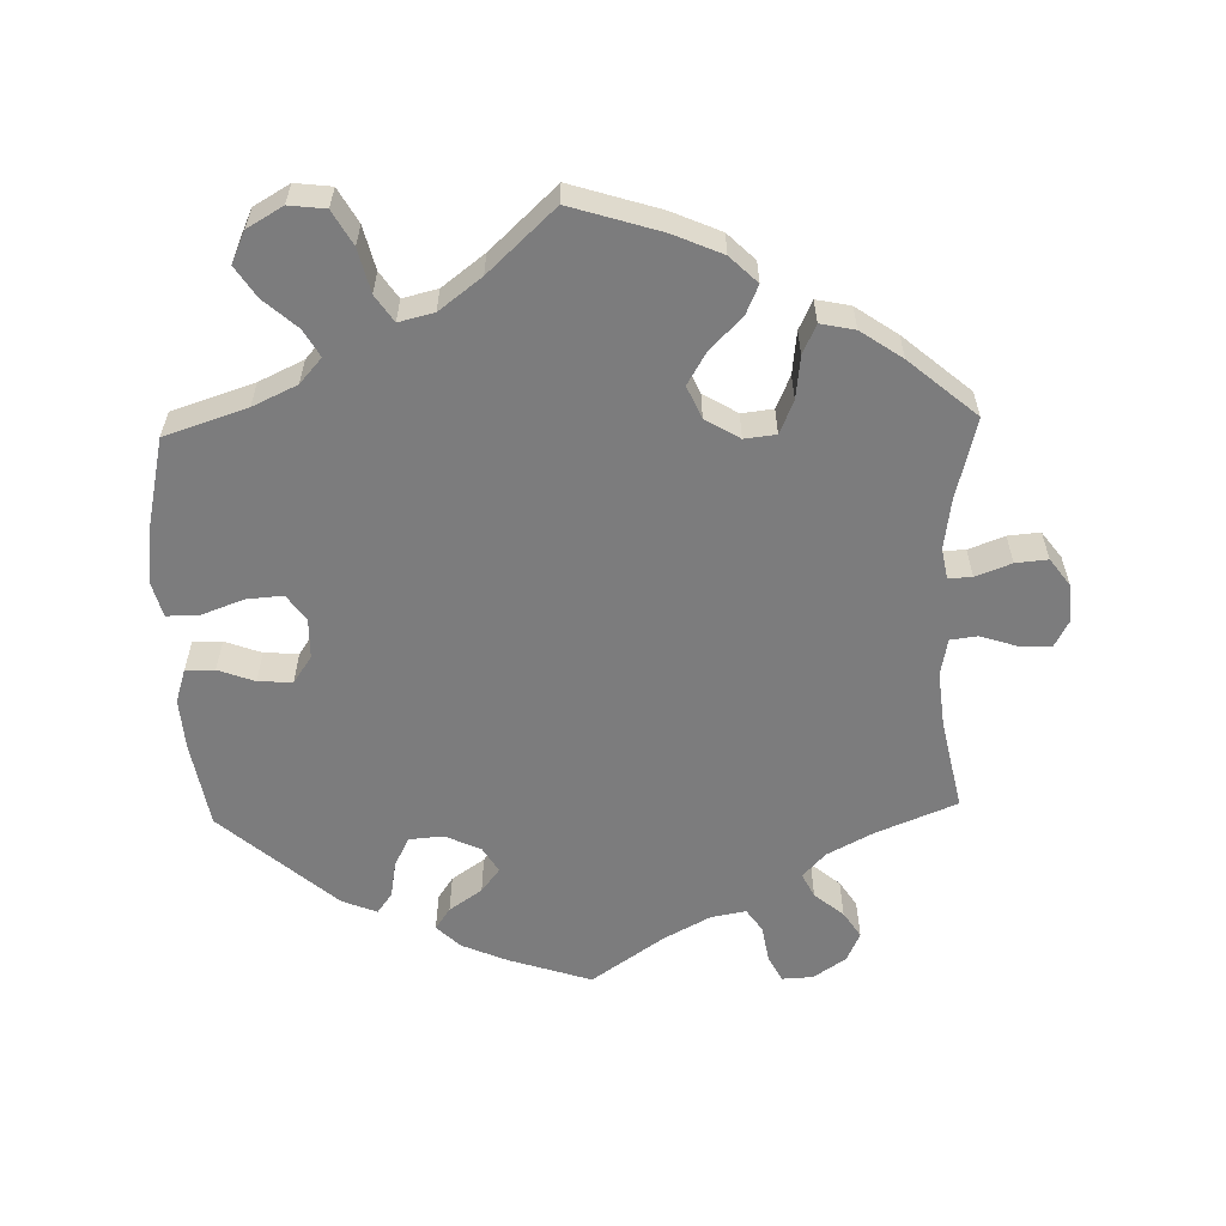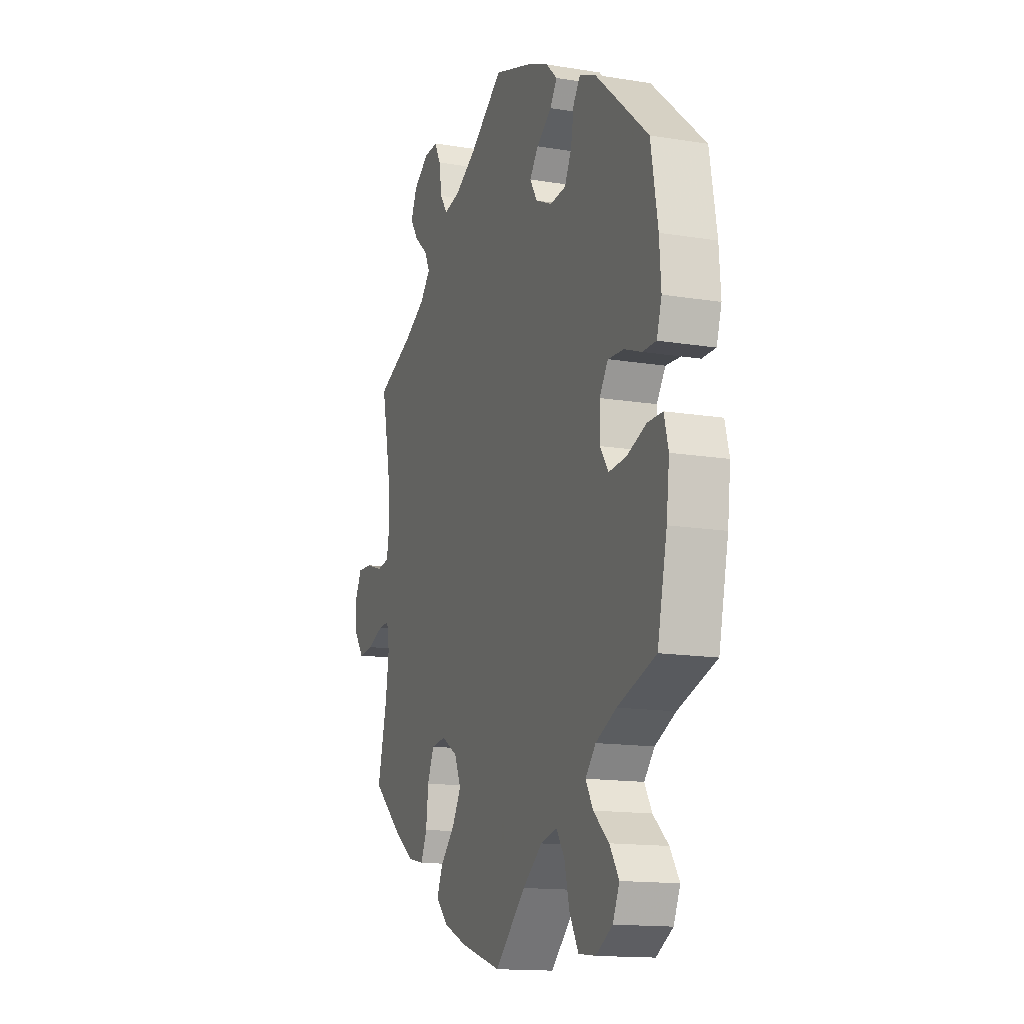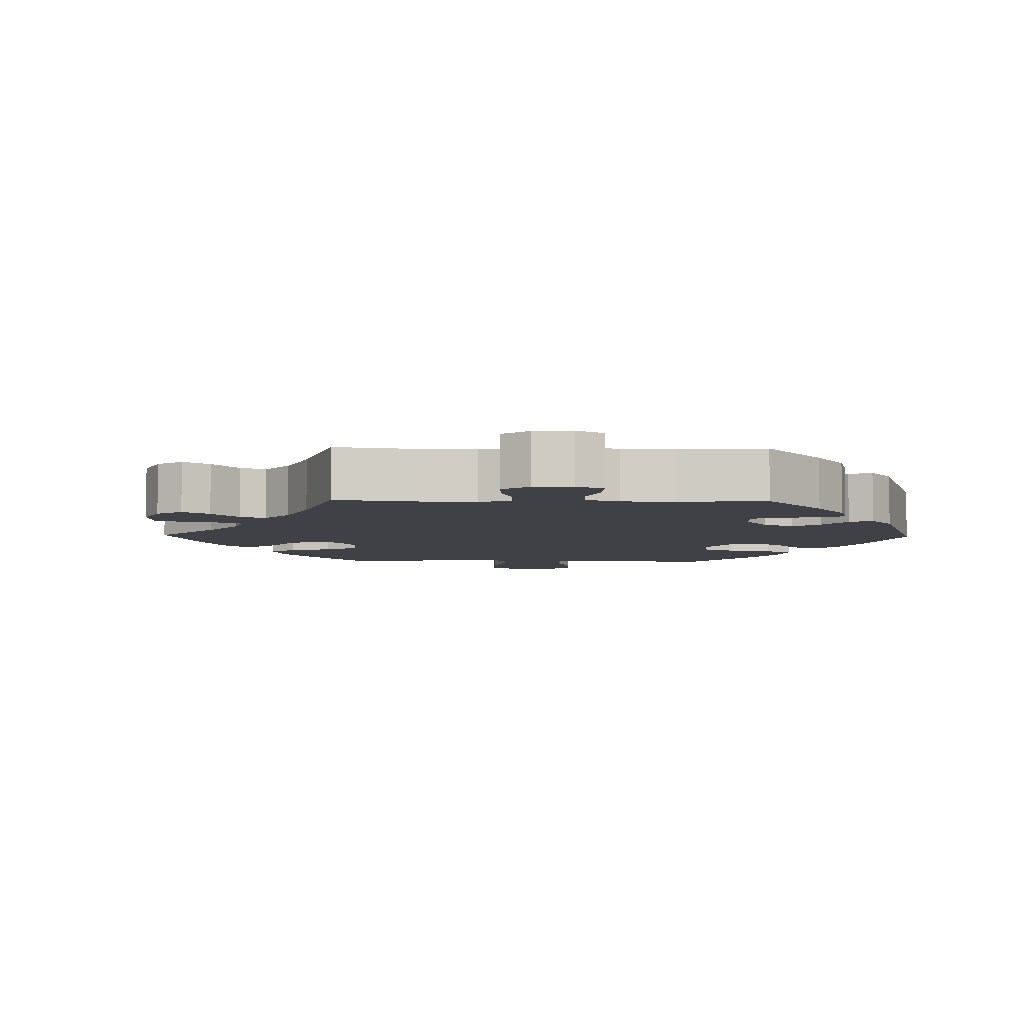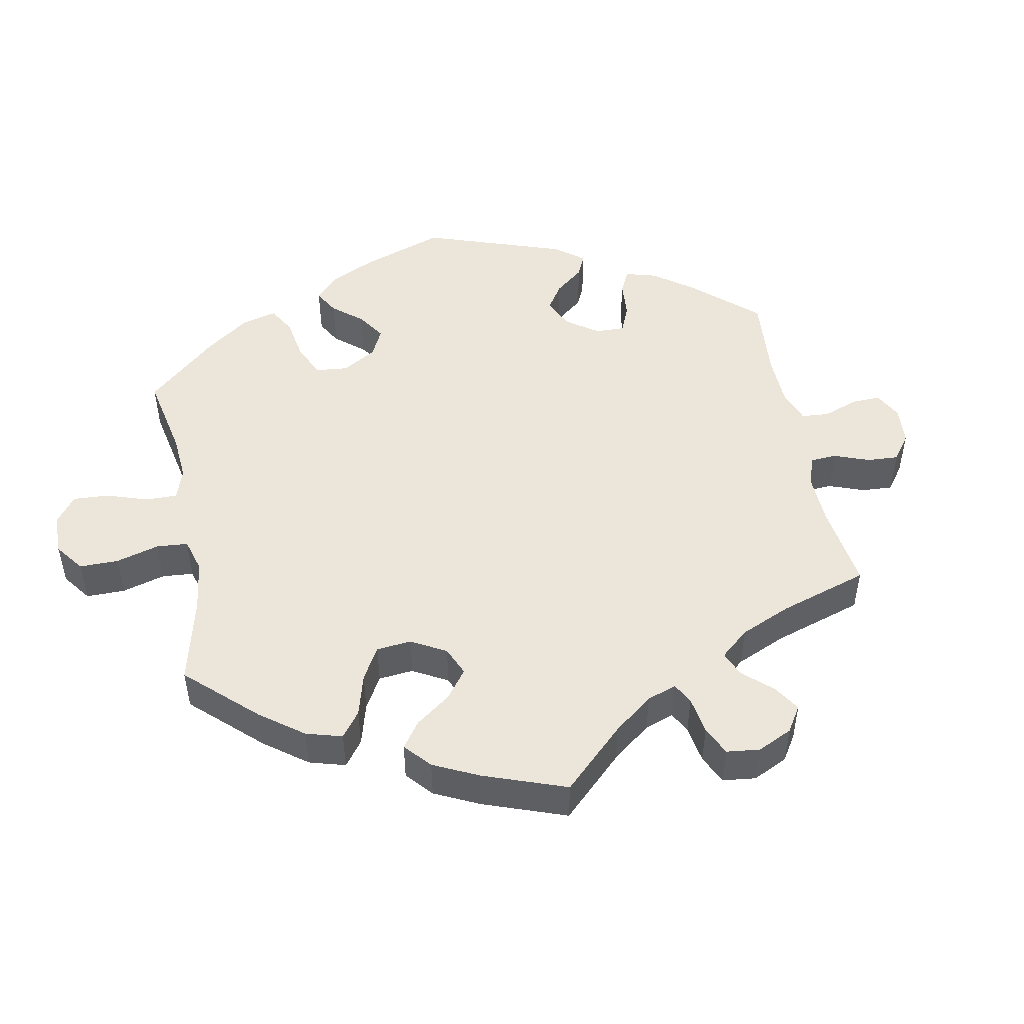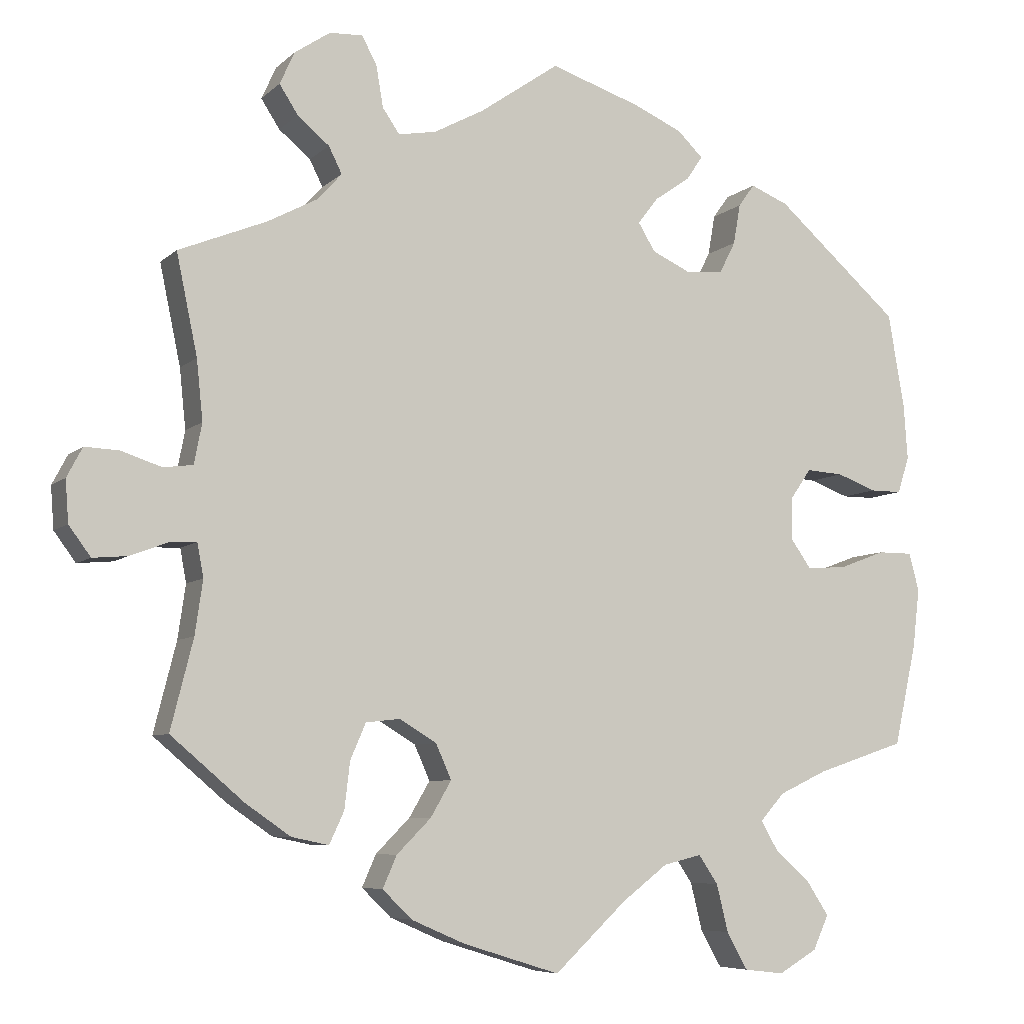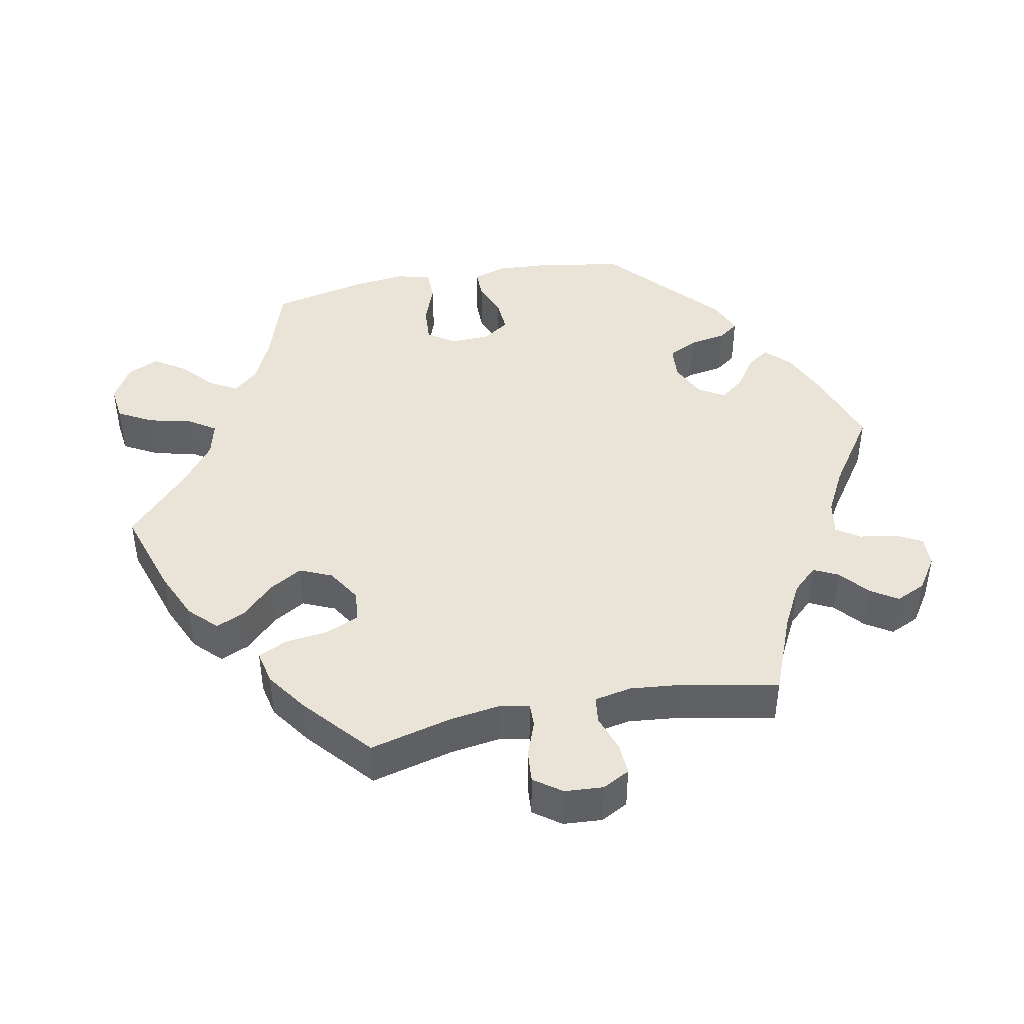
<metadata>
{"format":"obj","ext":"obj","renderer":"f3d","projection":"perspective","resolution":1024,"background":"white","views":[{"elev":-58.8,"azim":-178.4,"up":"+Y"},{"elev":-14.5,"azim":70.3,"up":"+Z"},{"elev":-6.0,"azim":-31.4,"up":"+Y"},{"elev":48.4,"azim":-130.7,"up":"+Y"},{"elev":-6.8,"azim":-24.2,"up":"+Z"},{"elev":43.4,"azim":-101.4,"up":"+Y"}]}
</metadata>
<code>
v 0.521 0.07 0.169
v 0.526 0.07 0.097
v 0.511 0.07 0.05
v 0.47 0.07 0.05
v 0.419 0.07 0.069
v 0.371 0.07 0.072
v 0.345 0.07 0.034
v 0.344 0.07 -0.022
v 0.37 0.07 -0.059
v 0.422 0.07 -0.055
v 0.481 0.07 -0.033
v 0.526 0.07 -0.033
v 0.539 0.07 -0.082
v 0.53 0.07 -0.158
v 0.501 0.07 -0.288
v 0.386 0.07 -0.326
v 0.324 0.07 -0.355
v 0.293 0.07 -0.39
v 0.315 0.07 -0.428
v 0.361 0.07 -0.469
v 0.389 0.07 -0.512
v 0.369 0.07 -0.556
v 0.319 0.07 -0.585
v 0.268 0.07 -0.579
v 0.241 0.07 -0.531
v 0.226 0.07 -0.47
v 0.201 0.07 -0.433
v 0.152 0.07 -0.445
v 0.093 0.07 -0.49
v 0 0.07 -0.577
v -0.125 0.07 -0.538
v -0.194 0.07 -0.508
v -0.232 0.07 -0.471
v -0.214 0.07 -0.43
v -0.17 0.07 -0.386
v -0.143 0.07 -0.34
v -0.163 0.07 -0.295
v -0.211 0.07 -0.266
v -0.255 0.07 -0.271
v -0.275 0.07 -0.317
v -0.282 0.07 -0.377
v -0.301 0.07 -0.418
v -0.349 0.07 -0.408
v -0.407 0.07 -0.368
v -0.501 0.07 -0.288
v -0.472 0.07 -0.173
v -0.462 0.07 -0.104
v -0.47 0.07 -0.061
v -0.503 0.07 -0.062
v -0.553 0.07 -0.081
v -0.598 0.07 -0.085
v -0.626 0.07 -0.047
v -0.63 0.07 0.007
v -0.61 0.07 0.045
v -0.566 0.07 0.043
v -0.514 0.07 0.026
v -0.476 0.07 0.031
v -0.466 0.07 0.083
v -0.474 0.07 0.16
v -0.501 0.07 0.289
v -0.388 0.07 0.335
v -0.324 0.07 0.369
v -0.292 0.07 0.404
v -0.309 0.07 0.438
v -0.35 0.07 0.472
v -0.374 0.07 0.509
v -0.355 0.07 0.551
v -0.309 0.07 0.582
v -0.266 0.07 0.584
v -0.247 0.07 0.548
v -0.238 0.07 0.495
v -0.216 0.07 0.463
v -0.167 0.07 0.472
v -0.102 0.07 0.507
v 0 0.07 0.578
v 0.116 0.07 0.54
v 0.18 0.07 0.512
v 0.213 0.07 0.48
v 0.192 0.07 0.449
v 0.146 0.07 0.417
v 0.12 0.07 0.383
v 0.142 0.07 0.347
v 0.192 0.07 0.324
v 0.24 0.07 0.328
v 0.261 0.07 0.369
v 0.27 0.07 0.421
v 0.291 0.07 0.45
v 0.34 0.07 0.43
v 0.5 0.07 0.29
v 0.521 0 0.169
v 0.526 0 0.097
v 0.511 0 0.05
v 0.47 0 0.05
v 0.419 0 0.069
v 0.371 0 0.072
v 0.345 0 0.034
v 0.344 0 -0.022
v 0.37 0 -0.059
v 0.422 0 -0.055
v 0.481 0 -0.033
v 0.526 0 -0.033
v 0.539 0 -0.082
v 0.53 0 -0.158
v 0.501 0 -0.288
v 0.386 0 -0.326
v 0.324 0 -0.355
v 0.293 0 -0.39
v 0.315 0 -0.428
v 0.361 0 -0.469
v 0.389 0 -0.512
v 0.369 0 -0.556
v 0.319 0 -0.585
v 0.268 0 -0.579
v 0.241 0 -0.531
v 0.226 0 -0.47
v 0.201 0 -0.433
v 0.152 0 -0.445
v 0.093 0 -0.49
v 0 0 -0.577
v -0.125 0 -0.538
v -0.194 0 -0.508
v -0.232 0 -0.471
v -0.214 0 -0.43
v -0.17 0 -0.386
v -0.143 0 -0.34
v -0.163 0 -0.295
v -0.211 0 -0.266
v -0.255 0 -0.271
v -0.275 0 -0.317
v -0.282 0 -0.377
v -0.301 0 -0.418
v -0.349 0 -0.408
v -0.407 0 -0.368
v -0.501 0 -0.288
v -0.472 0 -0.173
v -0.462 0 -0.104
v -0.47 0 -0.061
v -0.503 0 -0.062
v -0.553 0 -0.081
v -0.598 0 -0.085
v -0.626 0 -0.047
v -0.63 0 0.007
v -0.61 0 0.045
v -0.566 0 0.043
v -0.514 0 0.026
v -0.476 0 0.031
v -0.466 0 0.083
v -0.474 0 0.16
v -0.501 0 0.289
v -0.388 0 0.335
v -0.324 0 0.369
v -0.292 0 0.404
v -0.309 0 0.438
v -0.35 0 0.472
v -0.374 0 0.509
v -0.355 0 0.551
v -0.309 0 0.582
v -0.266 0 0.584
v -0.247 0 0.548
v -0.238 0 0.495
v -0.216 0 0.463
v -0.167 0 0.472
v -0.102 0 0.507
v 0 0 0.578
v 0.116 0 0.54
v 0.18 0 0.512
v 0.213 0 0.48
v 0.192 0 0.449
v 0.146 0 0.417
v 0.12 0 0.383
v 0.142 0 0.347
v 0.192 0 0.324
v 0.24 0 0.328
v 0.261 0 0.369
v 0.27 0 0.421
v 0.291 0 0.45
v 0.34 0 0.43
v 0.5 0 0.29
f 85 86 87 88
f 84 85 88 89
f 83 84 89 1
f 77 78 79 80
f 77 80 81
f 74 75 76 77
f 73 74 77 81
f 72 73 81 82
f 68 69 70 71
f 68 71 72
f 67 68 72
f 64 65 66 67
f 63 64 67 72
f 62 63 72 82
f 59 60 61
f 58 59 61 62
f 57 58 62 82
f 53 54 55 56
f 53 56 57
f 52 53 57
f 49 50 51 52
f 48 49 52 57
f 47 48 57 82
f 43 44 45 46
f 40 41 42 43
f 39 40 43 46
f 38 39 46 47
f 32 33 34 35
f 32 35 36
f 29 30 31 32
f 28 29 32 36
f 27 28 36 37
f 23 24 25 26
f 23 26 27
f 22 23 27
f 19 20 21 22
f 18 19 22 27
f 17 18 27 37
f 13 14 15 16
f 10 11 12 13
f 9 10 13 16
f 8 9 16 17
f 2 3 4 5
f 2 5 6
f 1 2 6
f 83 1 6
f 82 83 6 7
f 37 38 47 82
f 17 37 82
f 7 8 17 82
f 177 176 175 174
f 178 177 174 173
f 90 178 173 172
f 169 168 167 166
f 170 169 166
f 166 165 164 163
f 170 166 163 162
f 171 170 162 161
f 160 159 158 157
f 161 160 157
f 161 157 156
f 156 155 154 153
f 161 156 153 152
f 171 161 152 151
f 150 149 148
f 151 150 148 147
f 171 151 147 146
f 145 144 143 142
f 146 145 142
f 146 142 141
f 141 140 139 138
f 146 141 138 137
f 171 146 137 136
f 135 134 133 132
f 132 131 130 129
f 135 132 129 128
f 136 135 128 127
f 124 123 122 121
f 125 124 121
f 121 120 119 118
f 125 121 118 117
f 126 125 117 116
f 115 114 113 112
f 116 115 112
f 116 112 111
f 111 110 109 108
f 116 111 108 107
f 126 116 107 106
f 105 104 103 102
f 102 101 100 99
f 105 102 99 98
f 106 105 98 97
f 94 93 92 91
f 95 94 91
f 95 91 90
f 95 90 172
f 96 95 172 171
f 171 136 127 126
f 171 126 106
f 171 106 97 96
f 1 90 91 2
f 2 91 92 3
f 3 92 93 4
f 4 93 94 5
f 5 94 95 6
f 6 95 96 7
f 7 96 97 8
f 8 97 98 9
f 9 98 99 10
f 10 99 100 11
f 11 100 101 12
f 12 101 102 13
f 13 102 103 14
f 14 103 104 15
f 15 104 105 16
f 16 105 106 17
f 17 106 107 18
f 18 107 108 19
f 19 108 109 20
f 20 109 110 21
f 21 110 111 22
f 22 111 112 23
f 23 112 113 24
f 24 113 114 25
f 25 114 115 26
f 26 115 116 27
f 27 116 117 28
f 28 117 118 29
f 29 118 119 30
f 30 119 120 31
f 31 120 121 32
f 32 121 122 33
f 33 122 123 34
f 34 123 124 35
f 35 124 125 36
f 36 125 126 37
f 37 126 127 38
f 38 127 128 39
f 39 128 129 40
f 40 129 130 41
f 41 130 131 42
f 42 131 132 43
f 43 132 133 44
f 44 133 134 45
f 45 134 135 46
f 46 135 136 47
f 47 136 137 48
f 48 137 138 49
f 49 138 139 50
f 50 139 140 51
f 51 140 141 52
f 52 141 142 53
f 53 142 143 54
f 54 143 144 55
f 55 144 145 56
f 56 145 146 57
f 57 146 147 58
f 58 147 148 59
f 59 148 149 60
f 60 149 150 61
f 61 150 151 62
f 62 151 152 63
f 63 152 153 64
f 64 153 154 65
f 65 154 155 66
f 66 155 156 67
f 67 156 157 68
f 68 157 158 69
f 69 158 159 70
f 70 159 160 71
f 71 160 161 72
f 72 161 162 73
f 73 162 163 74
f 74 163 164 75
f 75 164 165 76
f 76 165 166 77
f 77 166 167 78
f 78 167 168 79
f 79 168 169 80
f 80 169 170 81
f 81 170 171 82
f 82 171 172 83
f 83 172 173 84
f 84 173 174 85
f 85 174 175 86
f 86 175 176 87
f 87 176 177 88
f 88 177 178 89
f 89 178 90 1

</code>
